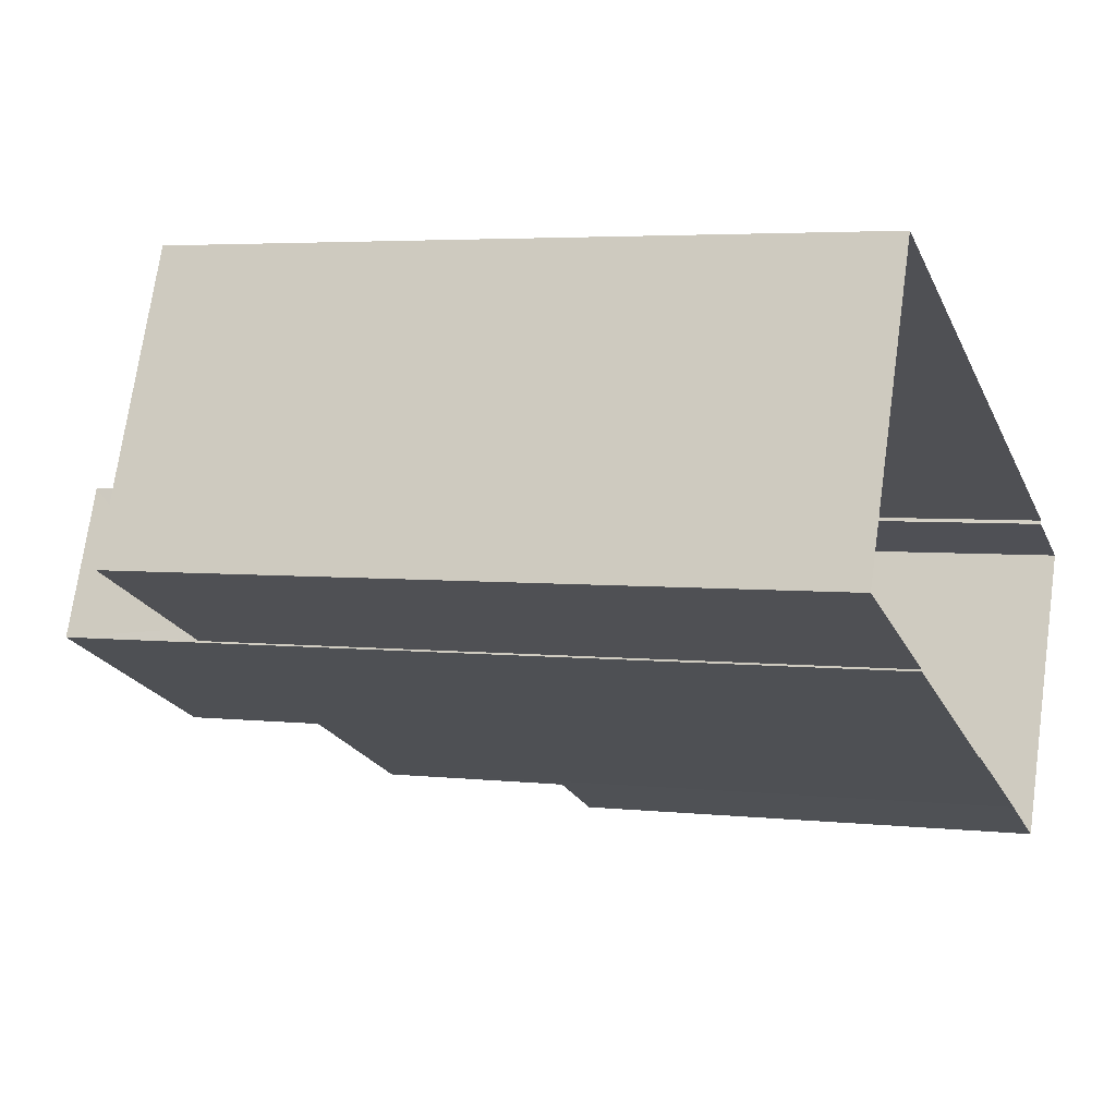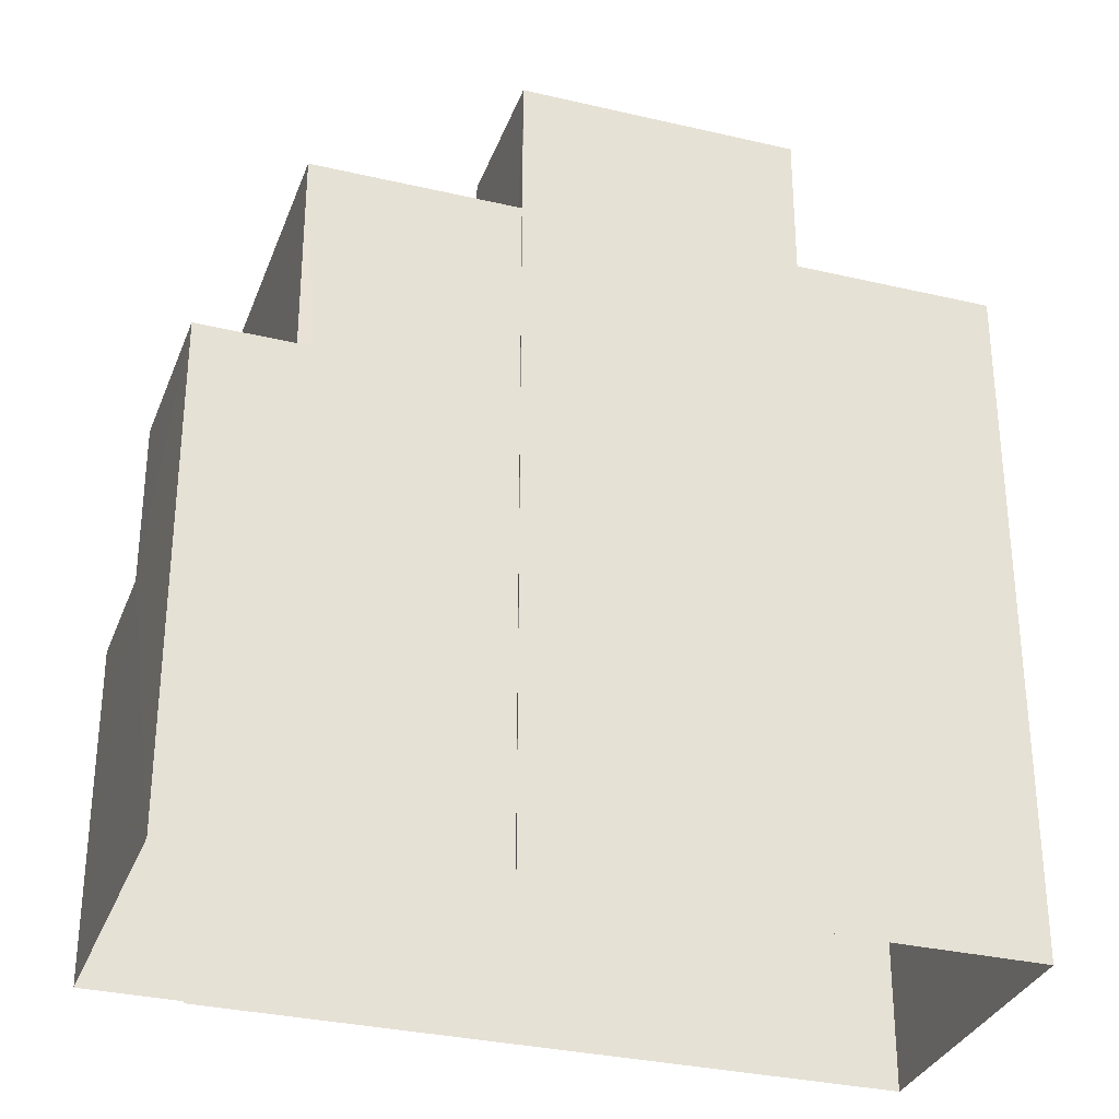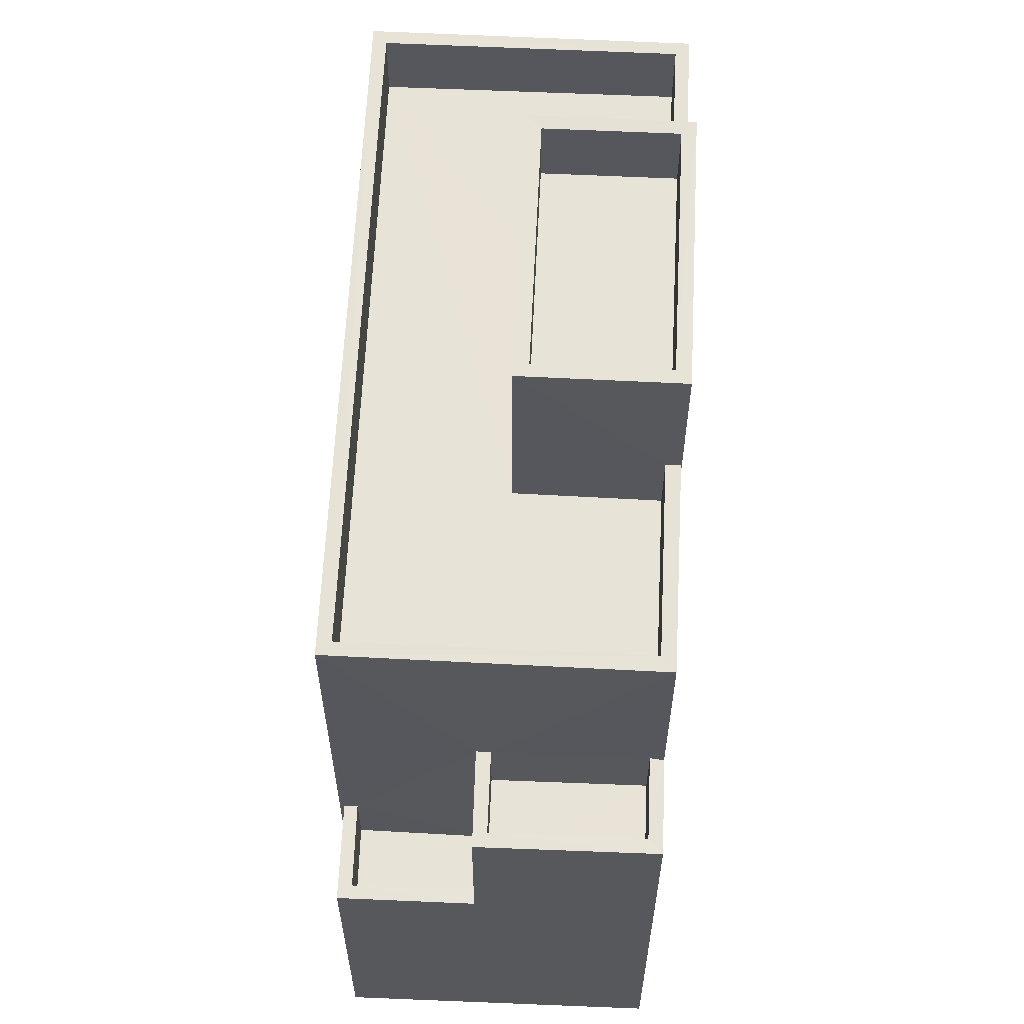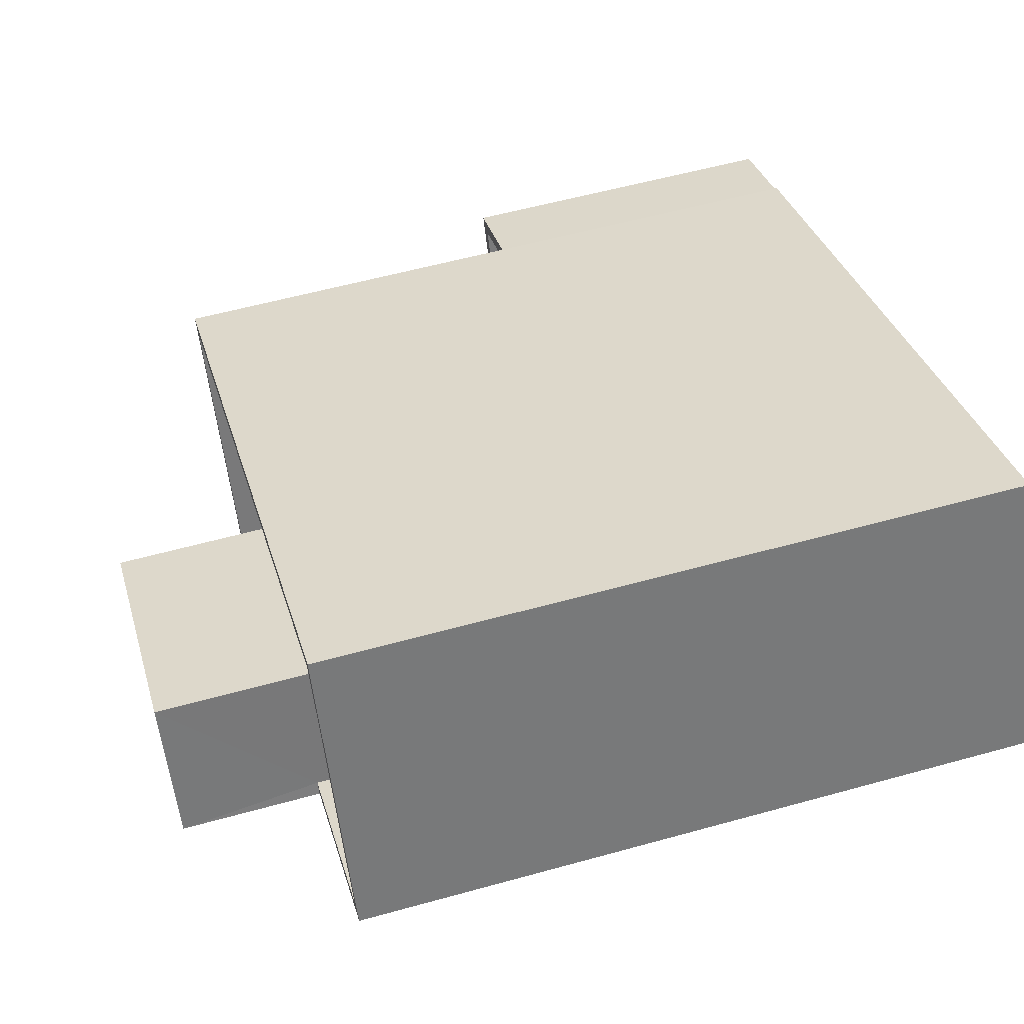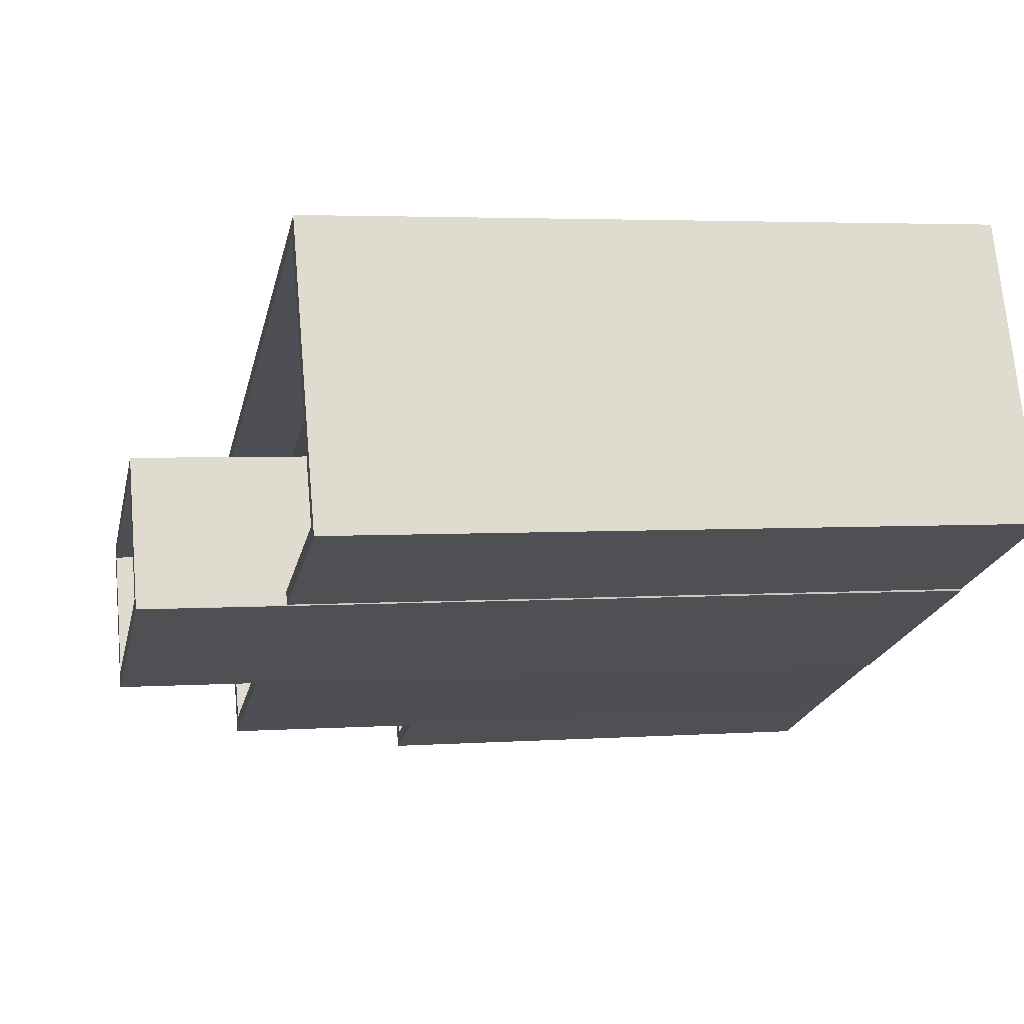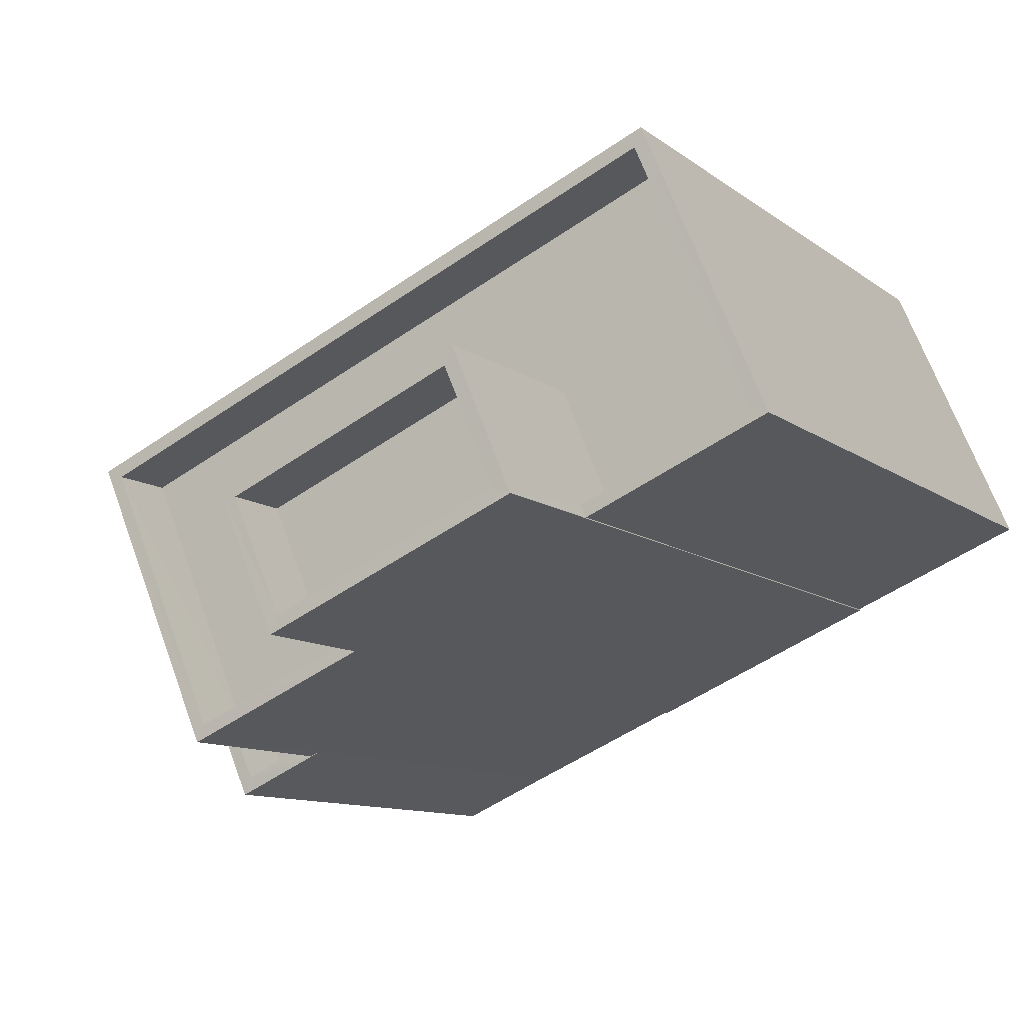
<metadata>
{"format":"obj","ext":"obj","renderer":"f3d","projection":"perspective","resolution":1024,"background":"white","views":[{"elev":3.9,"azim":110.6,"up":"+Y"},{"elev":-31.6,"azim":4.9,"up":"+Z"},{"elev":62.4,"azim":-63.9,"up":"+Z"},{"elev":56.6,"azim":73.8,"up":"+Y"},{"elev":3.7,"azim":77.1,"up":"+Y"},{"elev":-10.4,"azim":29.4,"up":"+Y"}]}
</metadata>
<code>
v -8.918e+04 -1.002e+05 1.991
v -8.918e+04 -1.002e+05 1.991
v -8.918e+04 -1.002e+05 1.99
v -8.919e+04 -1.002e+05 1.992
v -8.919e+04 -1.002e+05 1.992
v -8.919e+04 -1.002e+05 1.992
v -8.918e+04 -1.002e+05 1.991
v -8.919e+04 -1.002e+05 1.992
v -8.919e+04 -1.002e+05 1.992
v -8.919e+04 -1.002e+05 1.992
v -8.919e+04 -1.002e+05 1.992
v -8.918e+04 -1.002e+05 11.09
v -8.918e+04 -1.002e+05 11.09
v -8.918e+04 -1.002e+05 11.09
v -8.919e+04 -1.002e+05 11.09
v -8.919e+04 -1.002e+05 11.09
v -8.919e+04 -1.002e+05 11.09
v -8.918e+04 -1.002e+05 11.09
v -8.919e+04 -1.002e+05 11.09
v -8.918e+04 -1.002e+05 14.18
v -8.918e+04 -1.002e+05 14.18
v -8.919e+04 -1.002e+05 14.18
v -8.919e+04 -1.002e+05 14.18
v -8.919e+04 -1.002e+05 9.15
v -8.919e+04 -1.002e+05 9.15
v -8.919e+04 -1.002e+05 9.15
v -8.919e+04 -1.002e+05 9.15
v -8.919e+04 -1.002e+05 9.15
v -8.919e+04 -1.002e+05 9.15
v -8.919e+04 -1.002e+05 9.15
v -8.919e+04 -1.002e+05 9.15
v -8.919e+04 -1.002e+05 9.15
v -8.919e+04 -1.002e+05 8.15
v -8.919e+04 -1.002e+05 8.15
v -8.919e+04 -1.002e+05 8.15
v -8.919e+04 -1.002e+05 8.15
v -8.919e+04 -1.002e+05 13.18
v -8.919e+04 -1.002e+05 13.18
v -8.918e+04 -1.002e+05 13.18
v -8.918e+04 -1.002e+05 13.18
v -8.918e+04 -1.002e+05 14.18
v -8.919e+04 -1.002e+05 14.18
v -8.919e+04 -1.002e+05 14.18
v -8.918e+04 -1.002e+05 14.18
v -8.919e+04 -1.002e+05 6.83
v -8.919e+04 -1.002e+05 6.83
v -8.919e+04 -1.002e+05 6.83
v -8.919e+04 -1.002e+05 6.83
v -8.919e+04 -1.002e+05 6.83
v -8.919e+04 -1.002e+05 6.83
v -8.919e+04 -1.002e+05 5.83
v -8.919e+04 -1.002e+05 5.83
v -8.919e+04 -1.002e+05 5.83
v -8.919e+04 -1.002e+05 5.83
v -8.918e+04 -1.002e+05 12.09
v -8.918e+04 -1.002e+05 12.09
v -8.918e+04 -1.002e+05 12.09
v -8.919e+04 -1.002e+05 12.09
v -8.919e+04 -1.002e+05 12.09
v -8.919e+04 -1.002e+05 12.09
v -8.918e+04 -1.002e+05 12.09
v -8.919e+04 -1.002e+05 12.09
v -8.919e+04 -1.002e+05 12.09
v -8.919e+04 -1.002e+05 12.09
v -8.918e+04 -1.002e+05 12.09
v -8.918e+04 -1.002e+05 12.09
f 1 2 3
f 4 5 3
f 6 2 7
f 8 9 4
f 6 7 10
f 11 8 4
f 11 4 6
f 3 2 6
f 4 3 6
f 12 13 14
f 15 16 17
f 13 18 14
f 17 16 19
f 16 18 19
f 14 18 16
f 20 21 22
f 23 20 22
f 24 25 26
f 26 25 27
f 28 29 30
f 29 25 24
f 31 28 32
f 29 31 25
f 31 29 28
f 33 34 35
f 33 36 34
f 37 38 39
f 40 37 39
f 20 41 21
f 22 42 43
f 23 22 43
f 43 42 41
f 44 41 20
f 43 41 44
f 45 46 47
f 47 46 48
f 45 49 46
f 48 46 50
f 51 52 53
f 54 51 53
f 55 56 57
f 58 59 60
f 55 61 56
f 59 62 60
f 58 60 63
f 64 61 63
f 57 56 65
f 66 61 64
f 56 61 66
f 60 64 63
f 64 17 19
f 64 60 17
f 23 37 40
f 20 23 40
f 64 19 18
f 66 64 18
f 44 39 38
f 43 44 38
f 47 9 45
f 24 45 29
f 29 45 8
f 45 9 8
f 5 61 3
f 5 63 61
f 62 22 16
f 22 62 42
f 42 59 10
f 15 62 16
f 10 59 6
f 62 59 42
f 54 53 46
f 49 54 46
f 57 1 55
f 57 2 1
f 41 10 7
f 41 42 10
f 61 1 3
f 61 55 1
f 65 56 13
f 12 65 13
f 36 25 34
f 36 27 25
f 15 17 60
f 62 15 60
f 33 35 31
f 32 33 31
f 31 35 34
f 25 31 34
f 48 5 4
f 28 58 32
f 36 33 32
f 51 50 52
f 63 5 48
f 58 63 27
f 51 26 50
f 32 27 36
f 27 63 26
f 26 48 50
f 32 58 27
f 26 63 48
f 50 46 53
f 52 50 53
f 48 9 47
f 48 4 9
f 44 40 39
f 44 20 40
f 66 18 13
f 56 66 13
f 12 14 65
f 2 57 7
f 14 21 65
f 7 57 41
f 65 21 41
f 57 65 41
f 51 49 26
f 26 49 24
f 51 54 49
f 24 49 45
f 58 28 30
f 58 30 59
f 30 6 59
f 30 11 6
f 29 8 11
f 30 29 11
f 14 22 21
f 14 16 22
f 23 38 37
f 23 43 38

</code>
